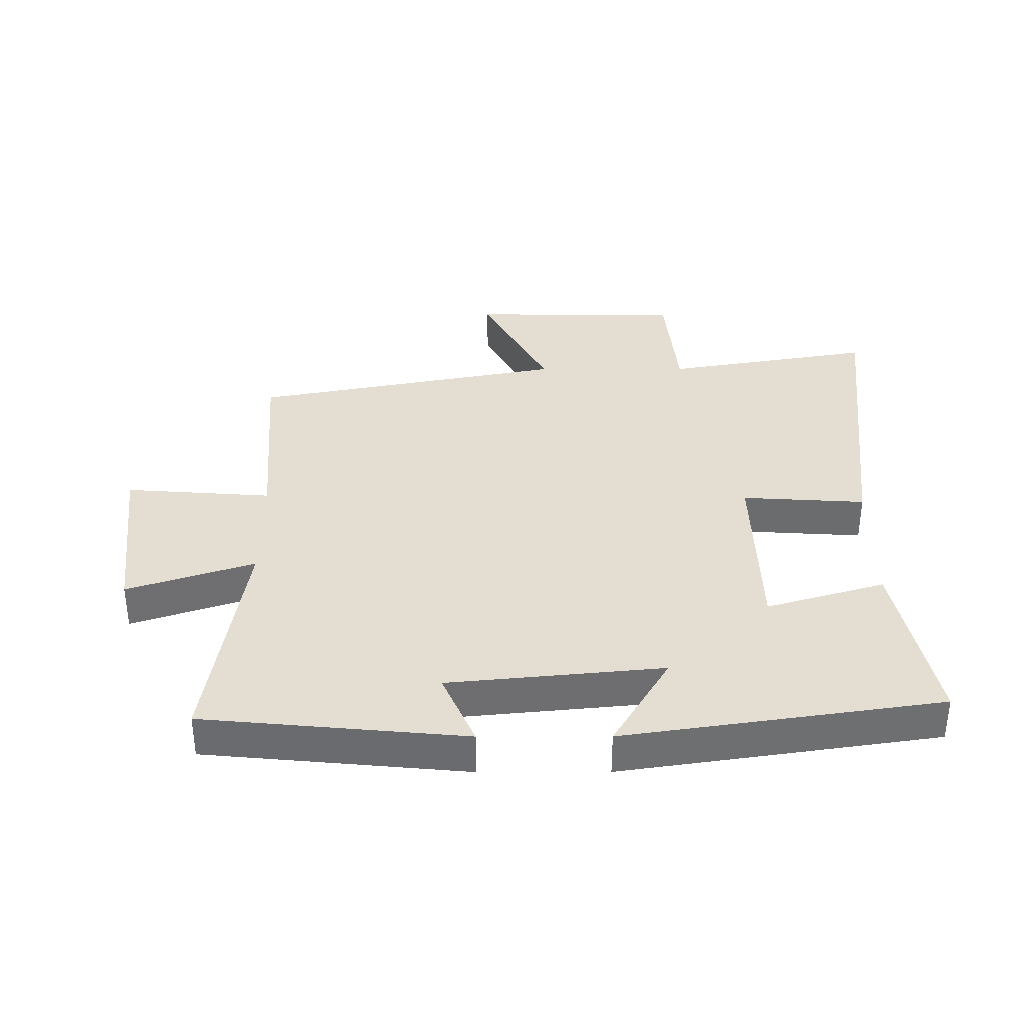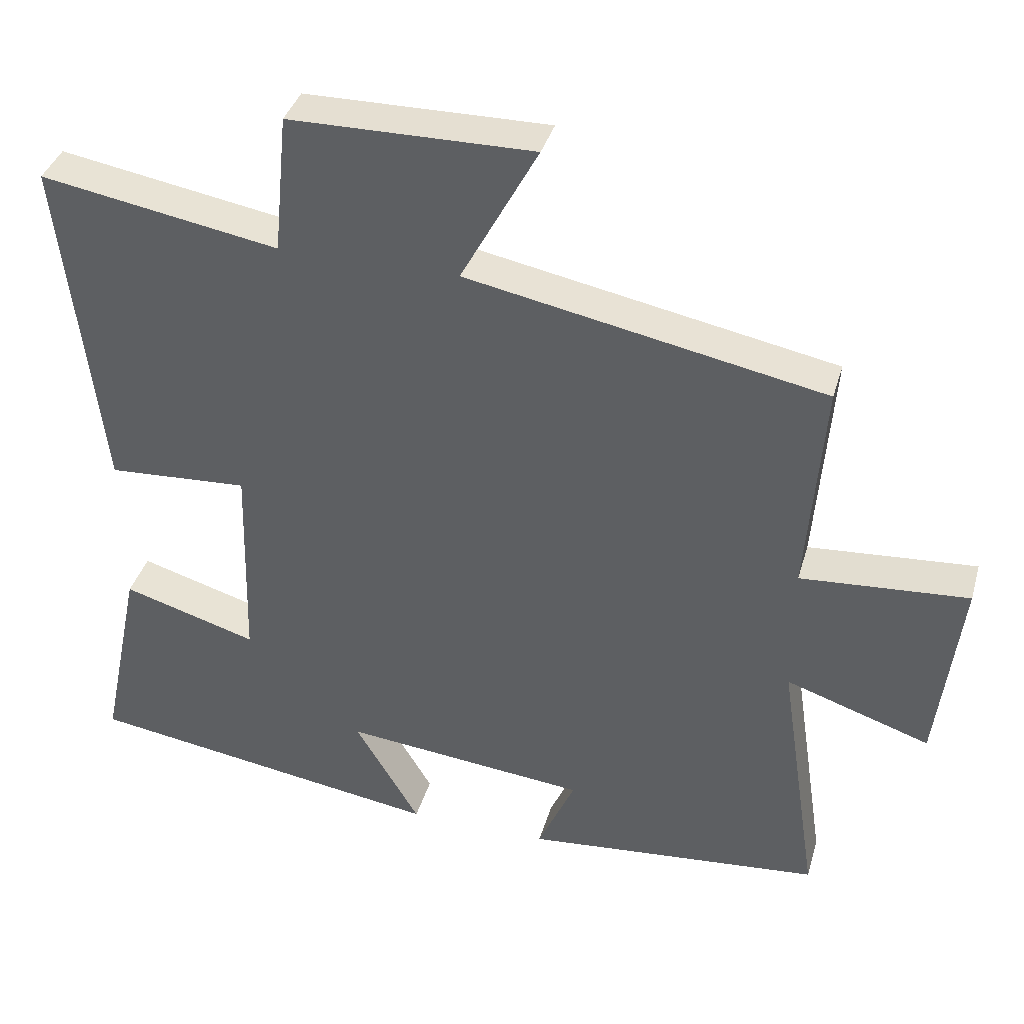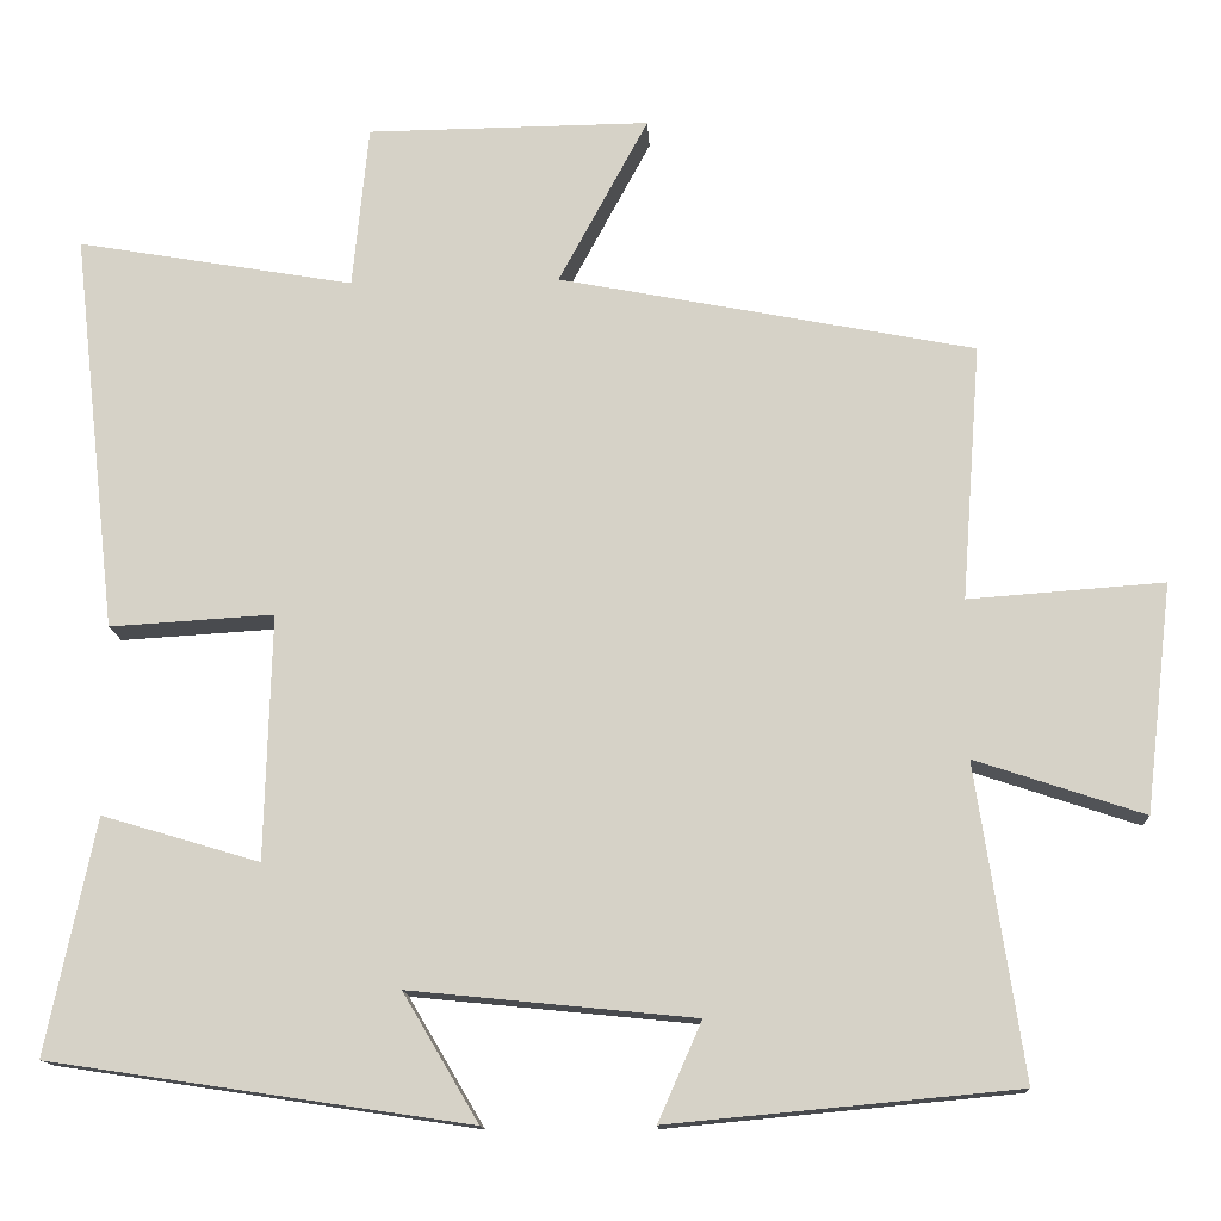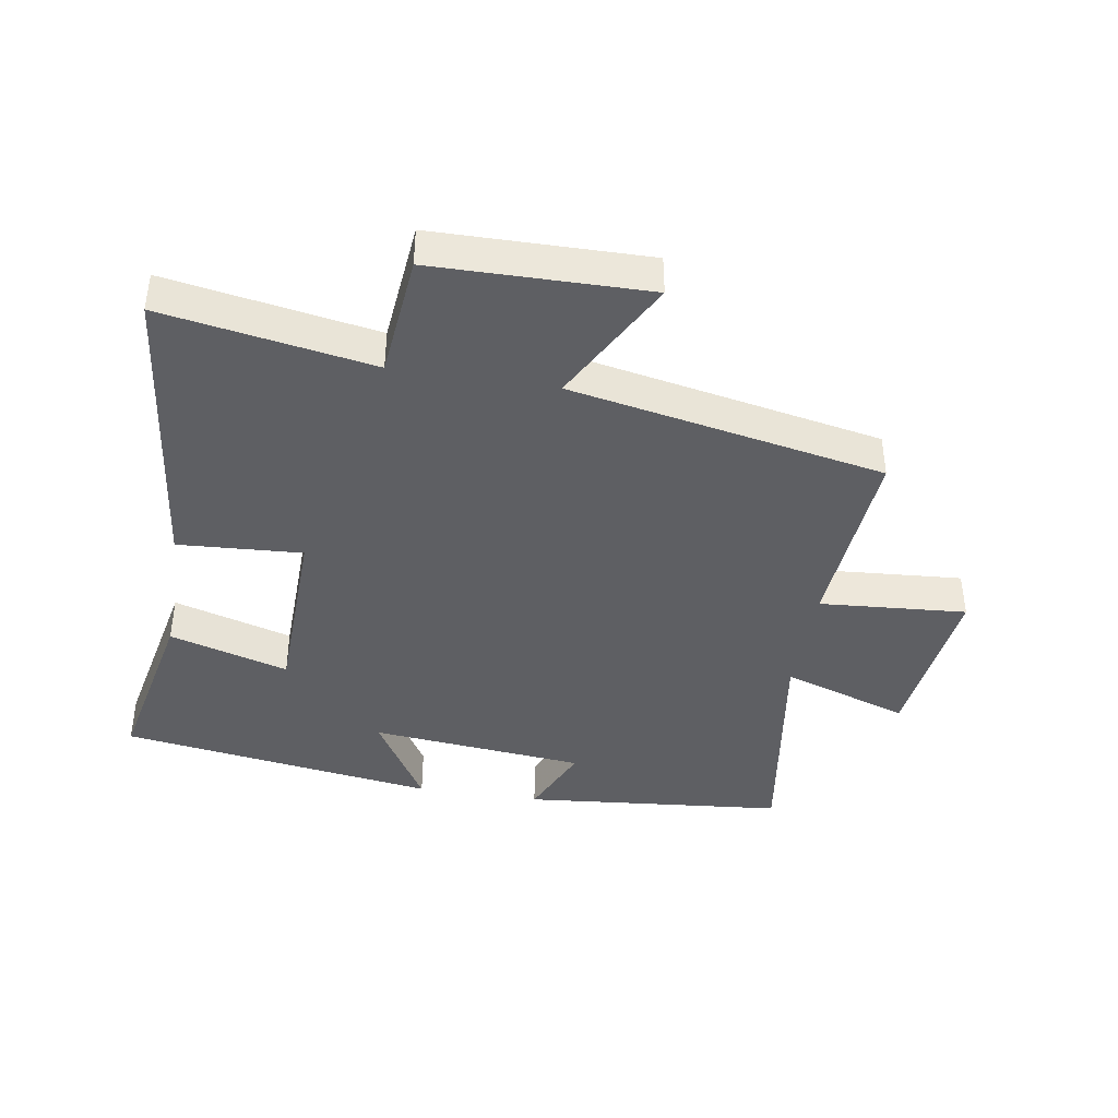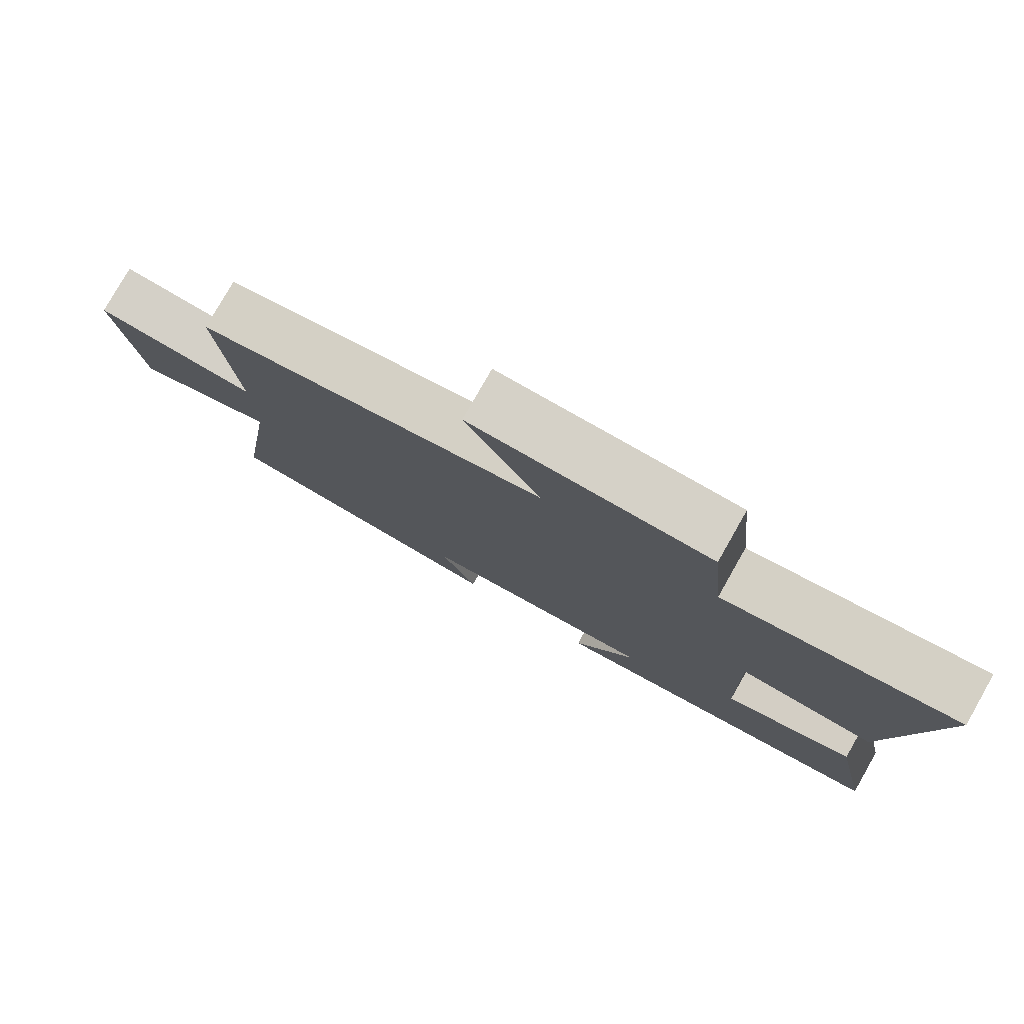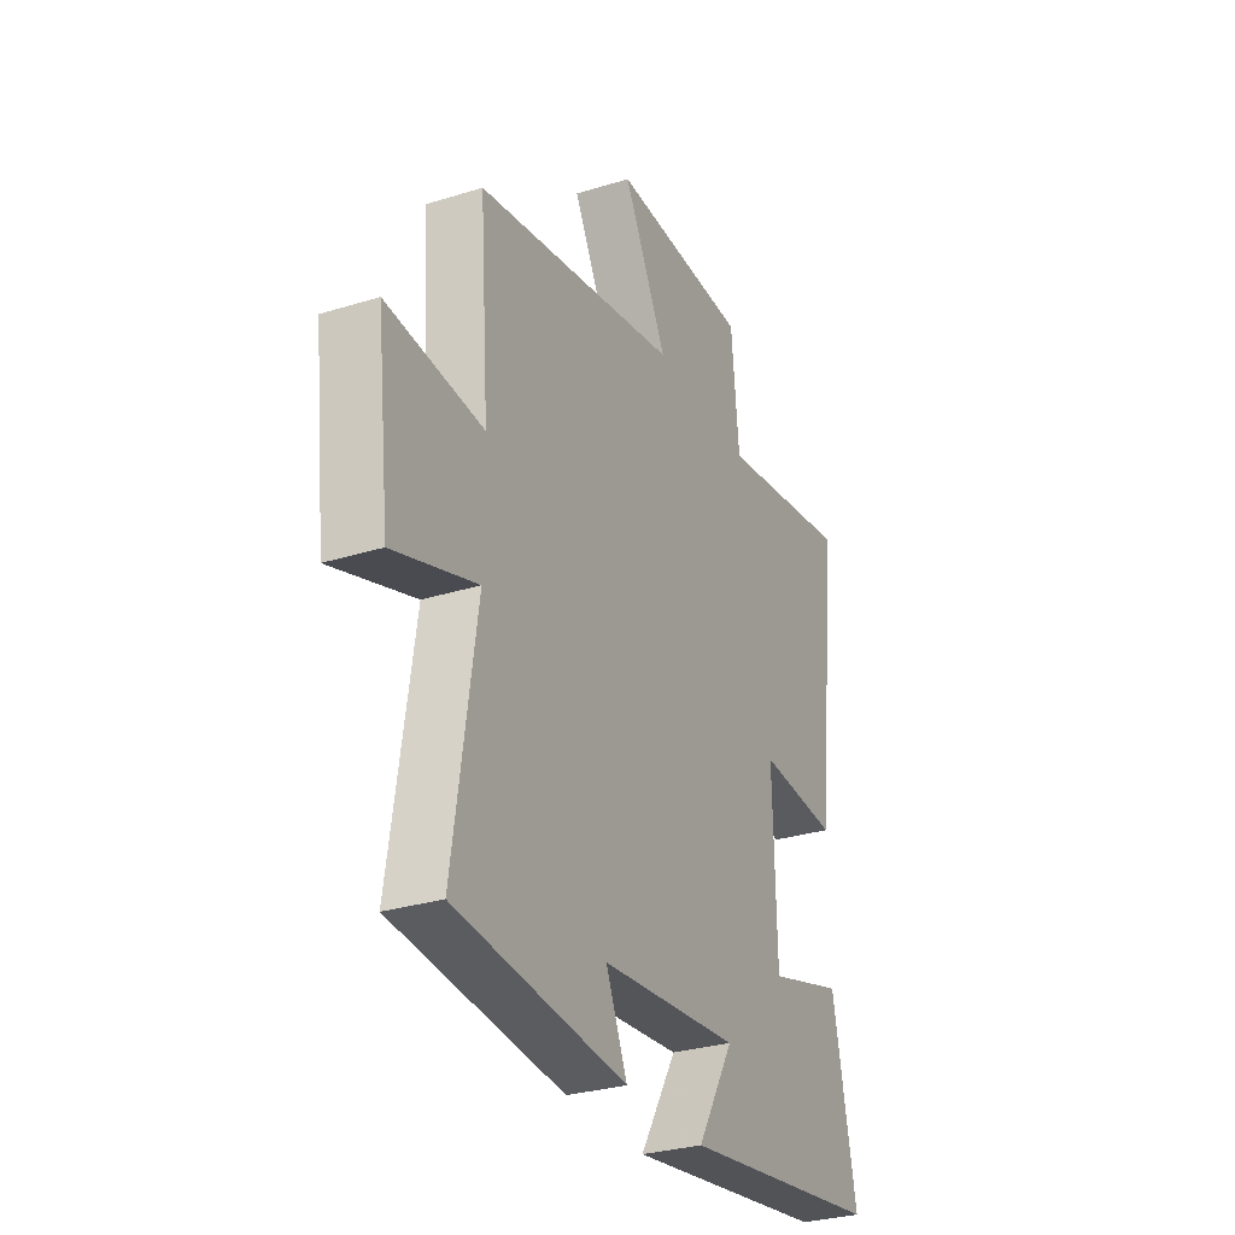
<metadata>
{"format":"obj","ext":"obj","renderer":"f3d","projection":"perspective","resolution":1024,"background":"white","views":[{"elev":36.0,"azim":179.9,"up":"+Y"},{"elev":37.9,"azim":15.7,"up":"+Z"},{"elev":-13.8,"azim":3.0,"up":"+Z"},{"elev":-41.0,"azim":-9.2,"up":"+Y"},{"elev":79.0,"azim":-150.4,"up":"+Z"},{"elev":-30.1,"azim":114.3,"up":"+Z"}]}
</metadata>
<code>
v 0.556 0.07 -0.461
v 0.141 0.07 -0.5
v 0.193 0.07 -0.382
v -0.147 0.07 -0.348
v -0.057 0.07 -0.5
v -0.558 0.07 -0.425
v -0.5 0.07 -0.145
v -0.312 0.07 -0.201
v -0.304 0.07 0.091
v -0.5 0.07 0.079
v -0.554 0.07 0.557
v -0.223 0.07 0.5
v -0.204 0.07 0.695
v 0.134 0.07 0.699
v 0.027 0.07 0.5
v 0.523 0.07 0.404
v 0.5 0.07 0.099
v 0.733 0.07 0.116
v 0.701 0.07 -0.156
v 0.5 0.07 -0.089
v 0.556 0 -0.461
v 0.141 0 -0.5
v 0.193 0 -0.382
v -0.147 0 -0.348
v -0.057 0 -0.5
v -0.558 0 -0.425
v -0.5 0 -0.145
v -0.312 0 -0.201
v -0.304 0 0.091
v -0.5 0 0.079
v -0.554 0 0.557
v -0.223 0 0.5
v -0.204 0 0.695
v 0.134 0 0.699
v 0.027 0 0.5
v 0.523 0 0.404
v 0.5 0 0.099
v 0.733 0 0.116
v 0.701 0 -0.156
v 0.5 0 -0.089
f 17 18 19 20
f 15 16 17
f 15 17 20
f 12 13 14 15
f 12 15 20 1
f 9 10 11 12
f 8 9 12 1
f 4 5 6 7
f 3 4 7 8
f 1 2 3
f 1 3 8
f 40 39 38 37
f 37 36 35
f 40 37 35
f 35 34 33 32
f 21 40 35 32
f 32 31 30 29
f 21 32 29 28
f 27 26 25 24
f 28 27 24 23
f 23 22 21
f 28 23 21
f 1 21 22 2
f 2 22 23 3
f 3 23 24 4
f 4 24 25 5
f 5 25 26 6
f 6 26 27 7
f 7 27 28 8
f 8 28 29 9
f 9 29 30 10
f 10 30 31 11
f 11 31 32 12
f 12 32 33 13
f 13 33 34 14
f 14 34 35 15
f 15 35 36 16
f 16 36 37 17
f 17 37 38 18
f 18 38 39 19
f 19 39 40 20
f 20 40 21 1

</code>
